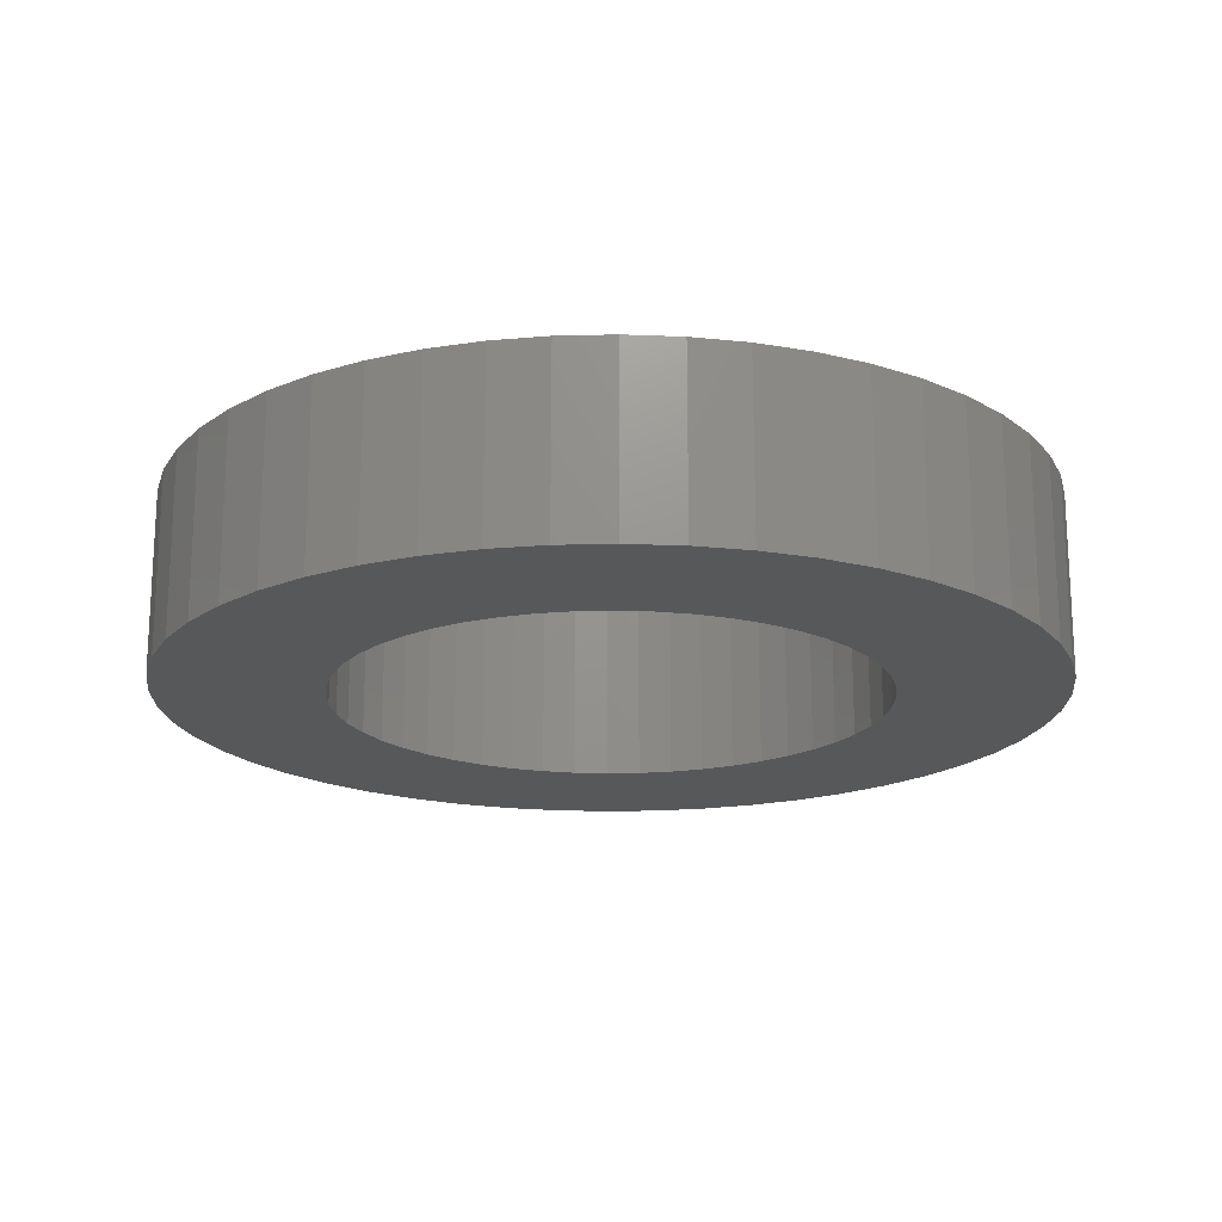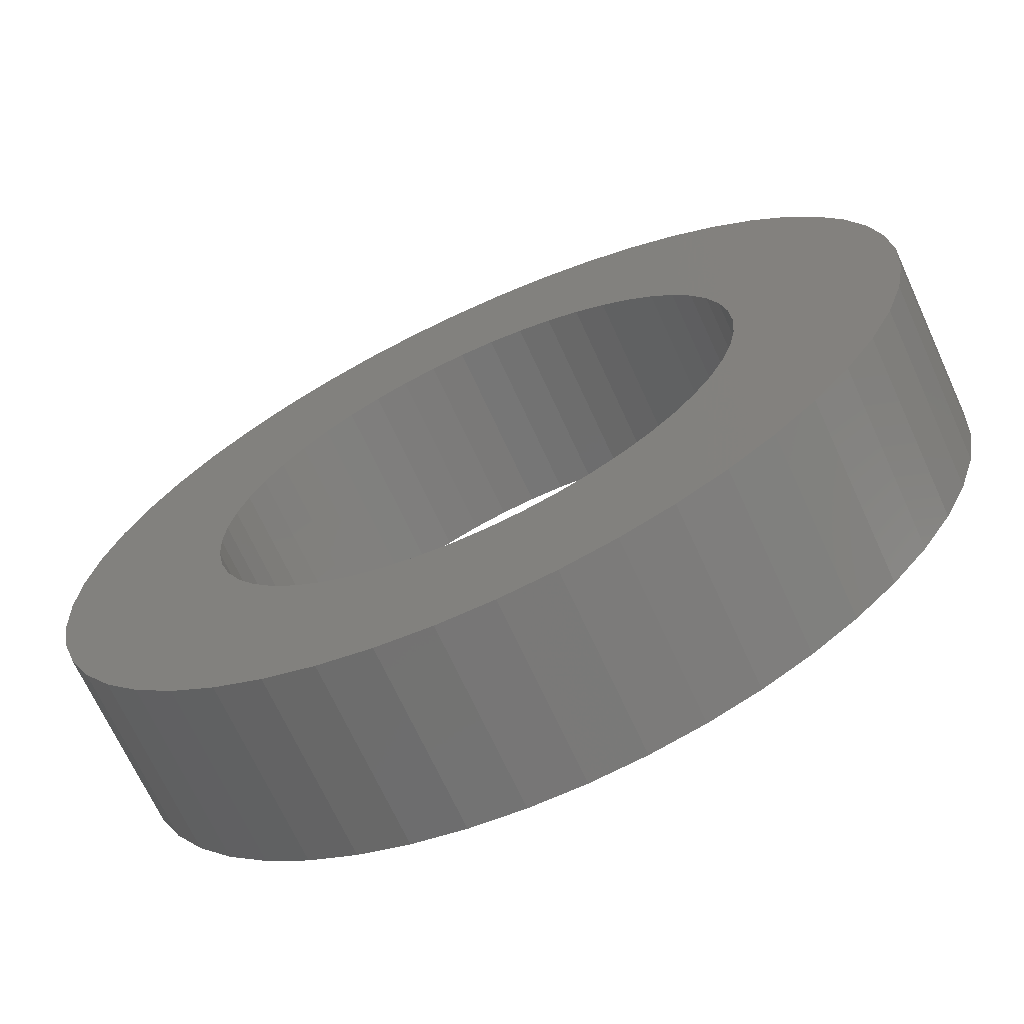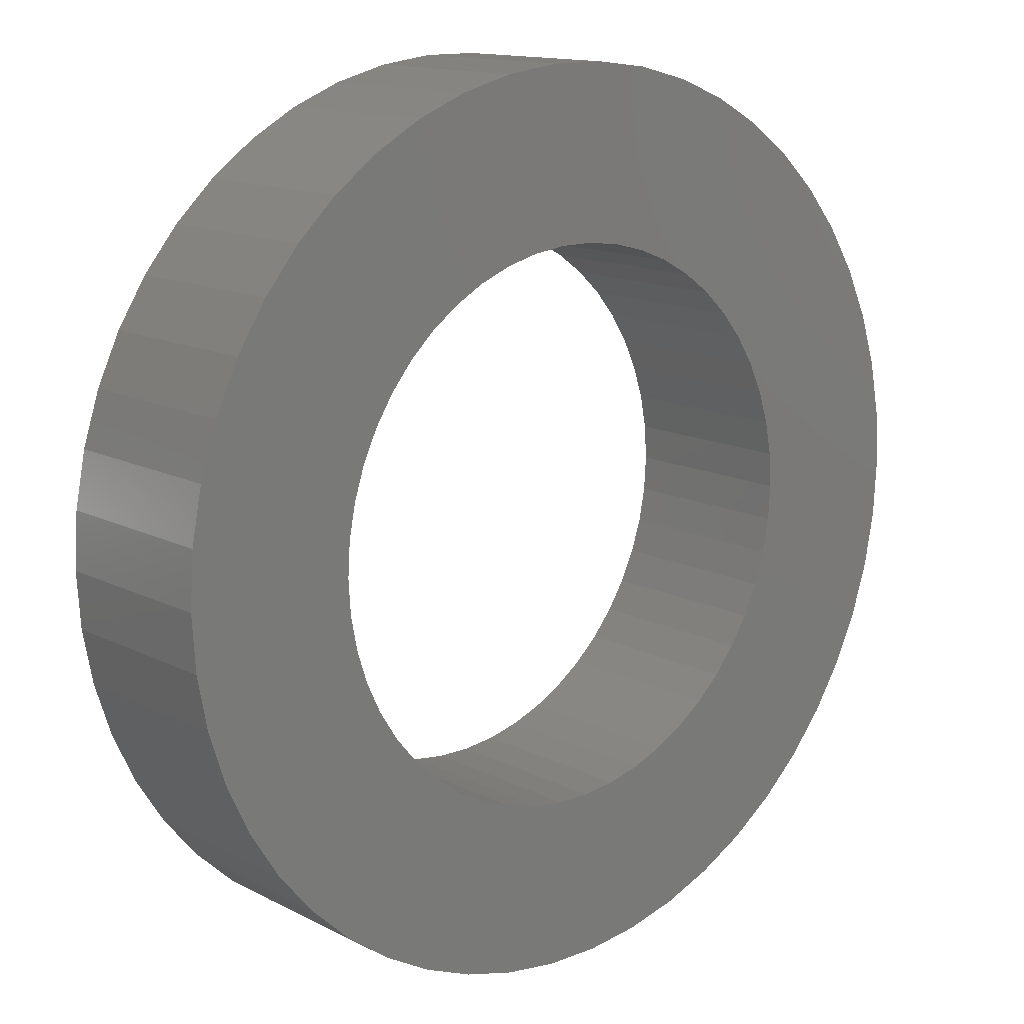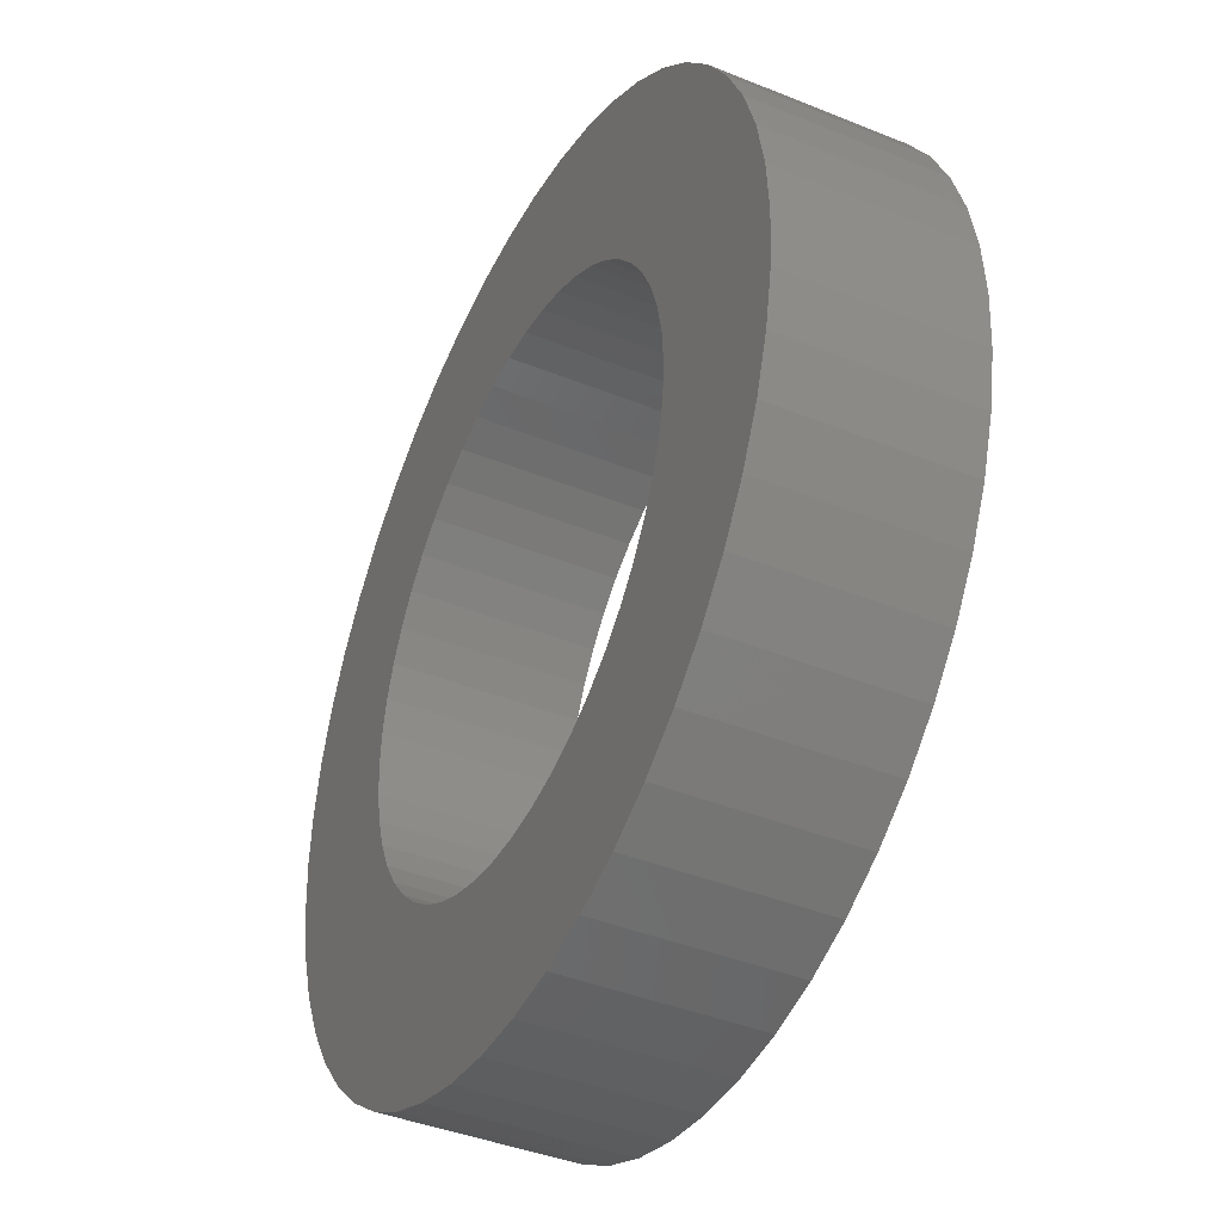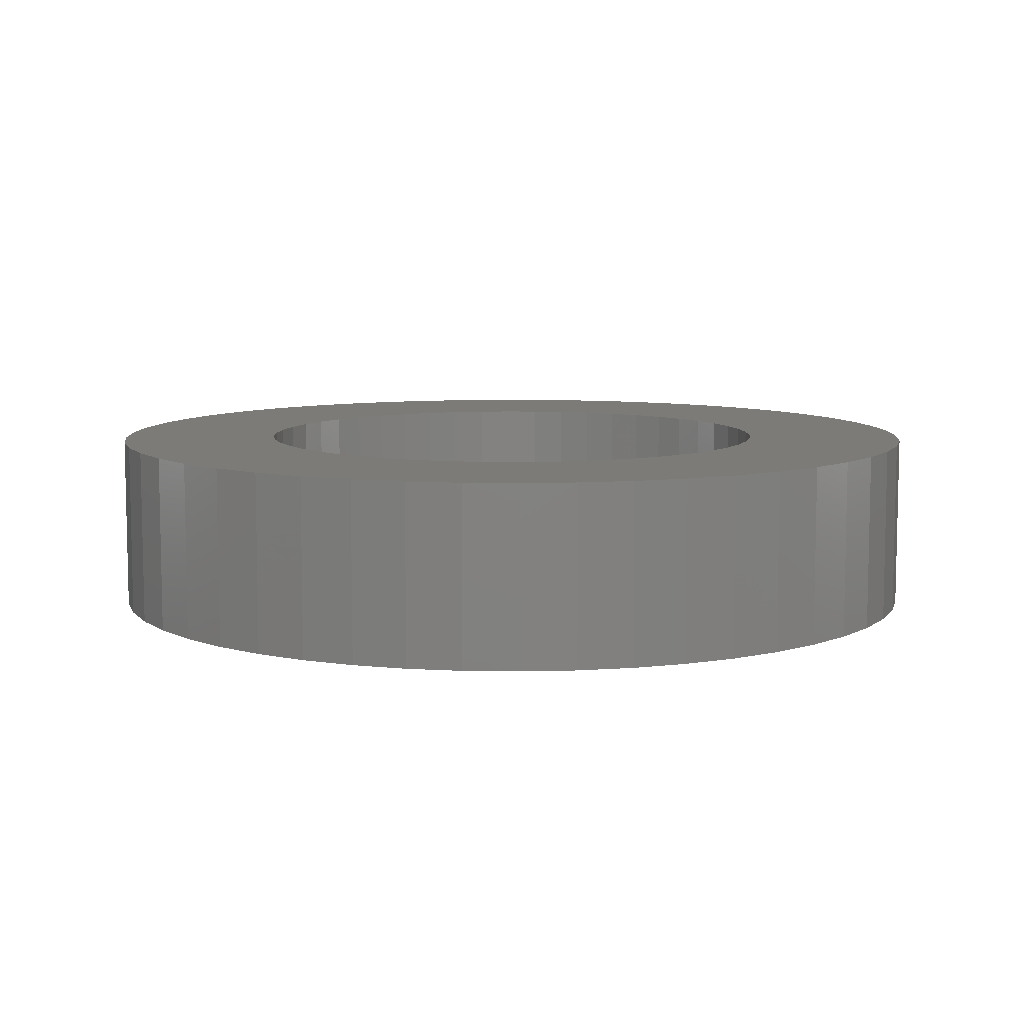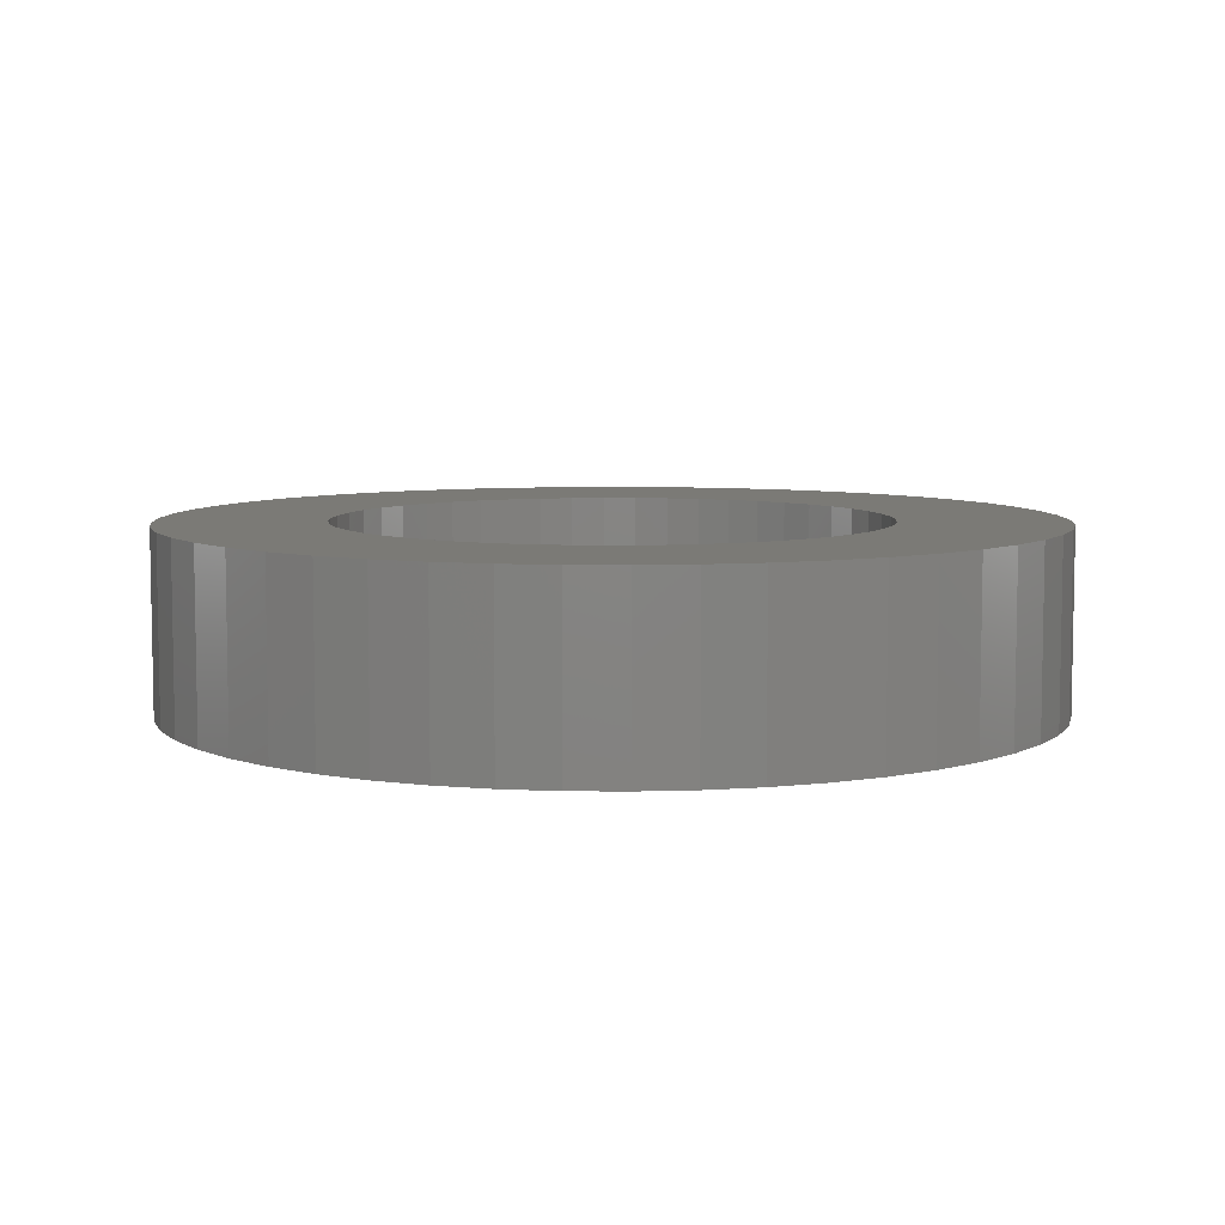
<metadata>
{"format":"stl","ext":"stl","renderer":"f3d","projection":"perspective","resolution":1024,"background":"white","views":[{"elev":-18.5,"azim":-11.7,"up":"+Z"},{"elev":-68.9,"azim":-155.4,"up":"+Y"},{"elev":13.7,"azim":138.6,"up":"+Y"},{"elev":-41.0,"azim":-116.3,"up":"+Y"},{"elev":8.2,"azim":-62.2,"up":"+Z"},{"elev":6.9,"azim":-178.4,"up":"+Z"}]}
</metadata>
<code>
# stl→obj: 200 verts, 400 faces
v 14.5 0 3
v 14.39 1.817 -3
v 14.39 1.817 3
v 14.5 0 -3
v -14.5 0 -3
v -14.39 1.817 3
v -14.39 1.817 -3
v -14.5 0 3
v 0.9105 14.47 -3
v -0.9105 14.47 3
v 0.9105 14.47 3
v -0.9105 14.47 -3
v -0.9105 -14.47 -3
v 0.9105 -14.47 3
v -0.9105 -14.47 3
v 0.9105 -14.47 -3
v 10.57 9.926 -3
v 9.243 11.17 3
v 10.57 9.926 3
v 9.243 11.17 -3
v -9.243 11.17 -3
v -10.57 9.926 3
v -9.243 11.17 3
v -10.57 9.926 -3
v -4.481 13.79 -3
v -6.174 13.12 3
v -4.481 13.79 3
v -6.174 13.12 -3
v 13.48 5.338 3
v 12.71 6.985 -3
v 12.71 6.985 3
v 13.48 5.338 -3
v 14.04 3.606 -3
v 14.04 3.606 3
v 6.174 13.12 -3
v 4.481 13.79 3
v 6.174 13.12 3
v 4.481 13.79 -3
v 2.717 14.24 3
v 2.717 14.24 -3
v 7.769 12.24 -3
v 7.769 12.24 3
v -13.48 5.338 -3
v -12.71 6.985 3
v -12.71 6.985 -3
v -13.48 5.338 3
v -14.04 3.606 -3
v -14.04 3.606 3
v -2.717 14.24 3
v -2.717 14.24 -3
v 2.717 -14.24 3
v 2.717 -14.24 -3
v 11.73 8.523 3
v 11.73 8.523 -3
v -11.73 8.523 3
v -11.73 8.523 -3
v 9 0 3
v 8.929 1.128 3
v 14.39 -1.817 3
v 8.717 2.238 3
v 8.929 -1.128 3
v 8.368 3.313 3
v 14.04 -3.606 3
v 7.887 4.336 3
v 8.717 -2.238 3
v 7.281 5.29 3
v 13.48 -5.338 3
v 6.561 6.161 3
v 8.368 -3.313 3
v 12.71 -6.985 3
v 5.737 6.935 3
v 4.822 7.599 3
v 3.832 8.143 3
v 2.781 8.56 3
v 1.686 8.841 3
v 0.5651 8.982 3
v -0.5651 8.982 3
v -1.686 8.841 3
v -2.781 8.56 3
v -3.832 8.143 3
v -4.822 7.599 3
v -7.769 12.24 3
v -5.737 6.935 3
v -6.561 6.161 3
v -7.281 5.29 3
v -7.887 4.336 3
v -8.368 3.313 3
v 7.887 -4.336 3
v 11.73 -8.523 3
v 7.281 -5.29 3
v 10.57 -9.926 3
v 6.561 -6.161 3
v 9.243 -11.17 3
v 5.737 -6.935 3
v 7.769 -12.24 3
v 4.822 -7.599 3
v 6.174 -13.12 3
v 3.832 -8.143 3
v 4.481 -13.79 3
v 2.781 -8.56 3
v 1.686 -8.841 3
v 0.5651 -8.982 3
v -0.5651 -8.982 3
v -1.686 -8.841 3
v -2.717 -14.24 3
v -2.781 -8.56 3
v -4.481 -13.79 3
v -3.832 -8.143 3
v -6.174 -13.12 3
v -4.822 -7.599 3
v -7.769 -12.24 3
v -5.737 -6.935 3
v -9.243 -11.17 3
v -6.561 -6.161 3
v -10.57 -9.926 3
v -7.281 -5.29 3
v -11.73 -8.523 3
v -7.887 -4.336 3
v -12.71 -6.985 3
v -8.368 -3.313 3
v -13.48 -5.338 3
v -8.717 -2.238 3
v -14.04 -3.606 3
v -8.929 -1.128 3
v -14.39 -1.817 3
v -9 0 3
v -8.717 2.238 3
v -8.929 1.128 3
v -7.769 12.24 -3
v 14.39 -1.817 -3
v 14.04 -3.606 -3
v -12.71 -6.985 -3
v -13.48 -5.338 -3
v -11.73 -8.523 -3
v 9 0 -3
v 8.929 -1.128 -3
v 8.717 -2.238 -3
v 13.48 -5.338 -3
v 8.929 1.128 -3
v 8.368 -3.313 -3
v 12.71 -6.985 -3
v 7.887 -4.336 -3
v 11.73 -8.523 -3
v 8.717 2.238 -3
v 7.281 -5.29 -3
v 10.57 -9.926 -3
v 6.561 -6.161 -3
v 9.243 -11.17 -3
v 8.368 3.313 -3
v 5.737 -6.935 -3
v 7.769 -12.24 -3
v 4.822 -7.599 -3
v 6.174 -13.12 -3
v 3.832 -8.143 -3
v 4.481 -13.79 -3
v 2.781 -8.56 -3
v 1.686 -8.841 -3
v 0.5651 -8.982 -3
v -0.5651 -8.982 -3
v -1.686 -8.841 -3
v -2.717 -14.24 -3
v -2.781 -8.56 -3
v -4.481 -13.79 -3
v -3.832 -8.143 -3
v -6.174 -13.12 -3
v -4.822 -7.599 -3
v -7.769 -12.24 -3
v -5.737 -6.935 -3
v -9.243 -11.17 -3
v -6.561 -6.161 -3
v -10.57 -9.926 -3
v -7.281 -5.29 -3
v -7.887 -4.336 -3
v -8.368 -3.313 -3
v 7.887 4.336 -3
v 7.281 5.29 -3
v 6.561 6.161 -3
v 5.737 6.935 -3
v 4.822 7.599 -3
v 3.832 8.143 -3
v 2.781 8.56 -3
v 1.686 8.841 -3
v 0.5651 8.982 -3
v -0.5651 8.982 -3
v -1.686 8.841 -3
v -2.781 8.56 -3
v -3.832 8.143 -3
v -4.822 7.599 -3
v -5.737 6.935 -3
v -6.561 6.161 -3
v -7.281 5.29 -3
v -7.887 4.336 -3
v -8.368 3.313 -3
v -8.717 2.238 -3
v -8.929 1.128 -3
v -9 0 -3
v -8.717 -2.238 -3
v -14.04 -3.606 -3
v -8.929 -1.128 -3
v -14.39 -1.817 -3
f 1 2 3
f 2 1 4
f 5 6 7
f 6 5 8
f 9 10 11
f 10 9 12
f 13 14 15
f 14 13 16
f 17 18 19
f 18 17 20
f 21 22 23
f 22 21 24
f 25 26 27
f 26 25 28
f 29 30 31
f 30 29 32
f 3 33 34
f 33 3 2
f 35 36 37
f 36 35 38
f 38 39 36
f 39 38 40
f 41 37 42
f 37 41 35
f 43 44 45
f 44 43 46
f 47 46 43
f 46 47 48
f 12 49 10
f 49 12 50
f 16 51 14
f 51 16 52
f 34 32 29
f 32 34 33
f 53 17 19
f 17 53 54
f 31 54 53
f 54 31 30
f 40 11 39
f 11 40 9
f 20 42 18
f 42 20 41
f 45 55 56
f 55 45 44
f 56 22 24
f 22 56 55
f 7 48 47
f 48 7 6
f 57 1 3
f 58 3 34
f 1 57 59
f 60 34 29
f 61 59 57
f 62 29 31
f 59 61 63
f 64 31 53
f 65 63 61
f 66 53 19
f 63 65 67
f 68 19 18
f 69 67 65
f 67 69 70
f 3 58 57
f 34 60 58
f 29 62 60
f 31 64 62
f 71 18 42
f 53 66 64
f 19 68 66
f 72 42 37
f 18 71 68
f 42 72 71
f 73 37 36
f 37 73 72
f 36 74 73
f 39 74 36
f 39 75 74
f 11 75 39
f 11 76 75
f 11 77 76
f 10 77 11
f 10 78 77
f 49 78 10
f 49 79 78
f 27 79 49
f 79 27 80
f 26 80 27
f 80 26 81
f 82 81 26
f 81 82 83
f 23 83 82
f 83 23 84
f 22 84 23
f 84 22 85
f 55 85 22
f 85 55 86
f 86 44 87
f 44 86 55
f 88 70 69
f 70 88 89
f 90 89 88
f 89 90 91
f 92 91 90
f 91 92 93
f 94 93 92
f 93 94 95
f 96 95 94
f 95 96 97
f 98 97 96
f 97 98 99
f 100 99 98
f 100 51 99
f 101 51 100
f 101 14 51
f 102 14 101
f 103 14 102
f 103 15 14
f 104 15 103
f 104 105 15
f 106 105 104
f 107 106 108
f 106 107 105
f 109 108 110
f 111 110 112
f 108 109 107
f 113 112 114
f 115 114 116
f 110 111 109
f 117 116 118
f 119 118 120
f 121 120 122
f 123 122 124
f 112 113 111
f 125 124 126
f 46 87 44
f 87 46 127
f 114 115 113
f 48 127 46
f 116 117 115
f 127 48 128
f 118 119 117
f 6 128 48
f 120 121 119
f 128 6 126
f 122 123 121
f 8 126 6
f 124 125 123
f 126 8 125
f 28 82 26
f 82 28 129
f 129 23 82
f 23 129 21
f 50 27 49
f 27 50 25
f 59 4 1
f 4 59 130
f 63 130 59
f 130 63 131
f 132 121 133
f 121 132 119
f 134 119 132
f 119 134 117
f 135 4 130
f 136 130 131
f 4 135 2
f 137 131 138
f 139 2 135
f 140 138 141
f 2 139 33
f 142 141 143
f 144 33 139
f 145 143 146
f 33 144 32
f 147 146 148
f 149 32 144
f 32 149 30
f 130 136 135
f 131 137 136
f 138 140 137
f 141 142 140
f 150 148 151
f 143 145 142
f 146 147 145
f 152 151 153
f 148 150 147
f 151 152 150
f 154 153 155
f 153 154 152
f 155 156 154
f 52 156 155
f 52 157 156
f 16 157 52
f 16 158 157
f 16 159 158
f 13 159 16
f 13 160 159
f 161 160 13
f 161 162 160
f 163 162 161
f 162 163 164
f 165 164 163
f 164 165 166
f 167 166 165
f 166 167 168
f 169 168 167
f 168 169 170
f 171 170 169
f 170 171 172
f 134 172 171
f 172 134 173
f 173 132 174
f 132 173 134
f 175 30 149
f 30 175 54
f 176 54 175
f 54 176 17
f 177 17 176
f 17 177 20
f 178 20 177
f 20 178 41
f 179 41 178
f 41 179 35
f 180 35 179
f 35 180 38
f 181 38 180
f 181 40 38
f 182 40 181
f 182 9 40
f 183 9 182
f 184 9 183
f 184 12 9
f 185 12 184
f 185 50 12
f 186 50 185
f 25 186 187
f 186 25 50
f 28 187 188
f 129 188 189
f 187 28 25
f 21 189 190
f 24 190 191
f 188 129 28
f 56 191 192
f 45 192 193
f 43 193 194
f 47 194 195
f 189 21 129
f 7 195 196
f 133 174 132
f 174 133 197
f 190 24 21
f 198 197 133
f 191 56 24
f 197 198 199
f 192 45 56
f 200 199 198
f 193 43 45
f 199 200 196
f 194 47 43
f 5 196 200
f 195 7 47
f 196 5 7
f 153 95 97
f 95 153 151
f 70 138 67
f 138 70 141
f 171 117 134
f 117 171 115
f 133 123 198
f 123 133 121
f 148 91 93
f 91 148 146
f 155 97 99
f 97 155 153
f 52 99 51
f 99 52 155
f 89 141 70
f 141 89 143
f 91 143 89
f 143 91 146
f 67 131 63
f 131 67 138
f 161 15 105
f 15 161 13
f 165 107 109
f 107 165 163
f 163 105 107
f 105 163 161
f 198 125 200
f 125 198 123
f 200 8 5
f 8 200 125
f 151 93 95
f 93 151 148
f 167 109 111
f 109 167 165
f 169 111 113
f 111 169 167
f 171 113 115
f 113 171 169
f 135 58 139
f 58 135 57
f 126 195 128
f 195 126 196
f 184 76 77
f 76 184 183
f 158 103 102
f 103 158 159
f 178 68 71
f 68 178 177
f 190 83 84
f 83 190 189
f 187 79 80
f 79 187 186
f 140 65 137
f 65 140 69
f 149 64 175
f 64 149 62
f 139 60 144
f 60 139 58
f 175 66 176
f 66 175 64
f 181 73 74
f 73 181 180
f 182 74 75
f 74 182 181
f 180 72 73
f 72 180 179
f 87 192 86
f 192 87 193
f 127 193 87
f 193 127 194
f 186 78 79
f 78 186 185
f 157 102 101
f 102 157 158
f 144 62 149
f 62 144 60
f 176 68 177
f 68 176 66
f 183 75 76
f 75 183 182
f 179 71 72
f 71 179 178
f 86 191 85
f 191 86 192
f 85 190 84
f 190 85 191
f 128 194 127
f 194 128 195
f 188 80 81
f 80 188 187
f 189 81 83
f 81 189 188
f 185 77 78
f 77 185 184
f 147 90 145
f 90 147 92
f 142 69 140
f 69 142 88
f 137 61 136
f 61 137 65
f 147 94 92
f 94 147 150
f 145 88 142
f 88 145 90
f 136 57 135
f 57 136 61
f 160 106 104
f 106 160 162
f 114 172 116
f 172 114 170
f 116 173 118
f 173 116 172
f 120 197 122
f 197 120 174
f 154 100 98
f 100 154 156
f 156 101 100
f 101 156 157
f 159 104 103
f 104 159 160
f 162 108 106
f 108 162 164
f 168 114 112
f 114 168 170
f 118 174 120
f 174 118 173
f 122 199 124
f 199 122 197
f 124 196 126
f 196 124 199
f 150 96 94
f 96 150 152
f 152 98 96
f 98 152 154
f 166 112 110
f 112 166 168
f 164 110 108
f 110 164 166

</code>
